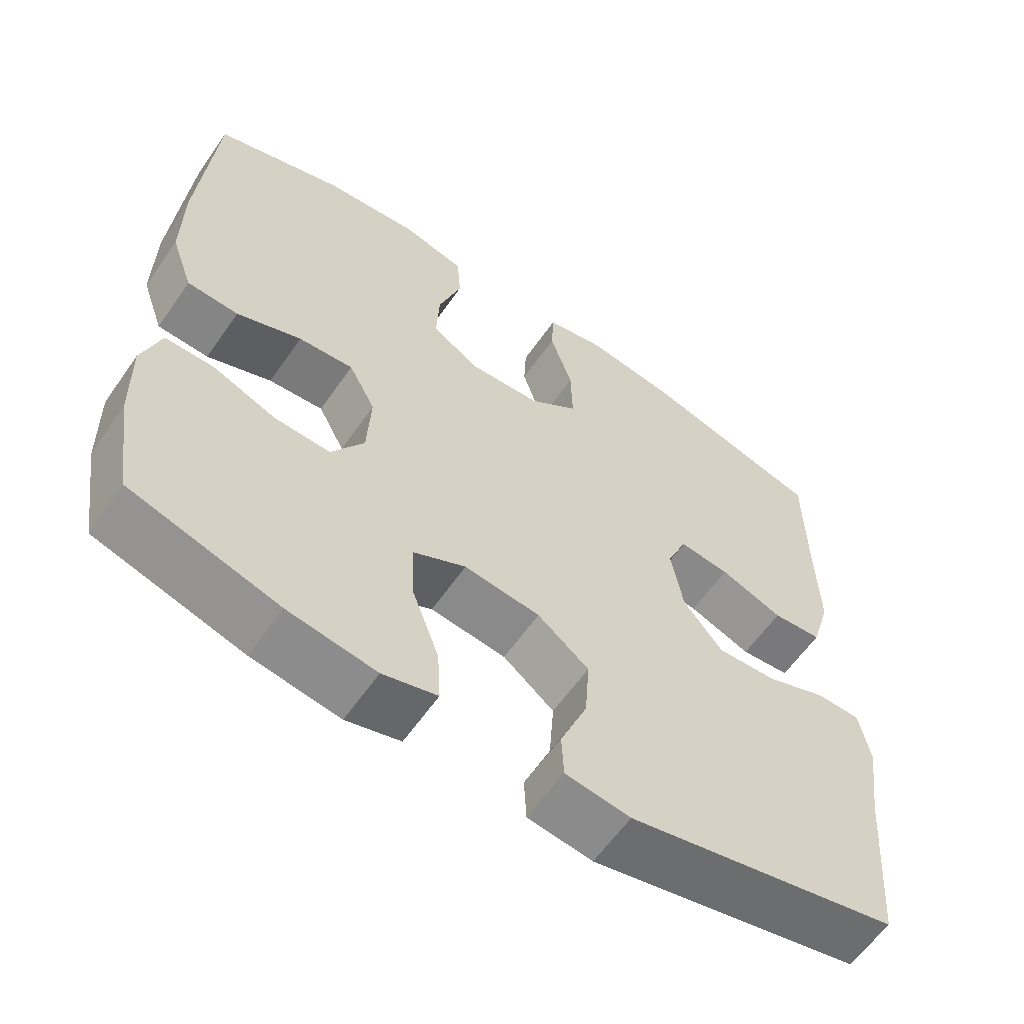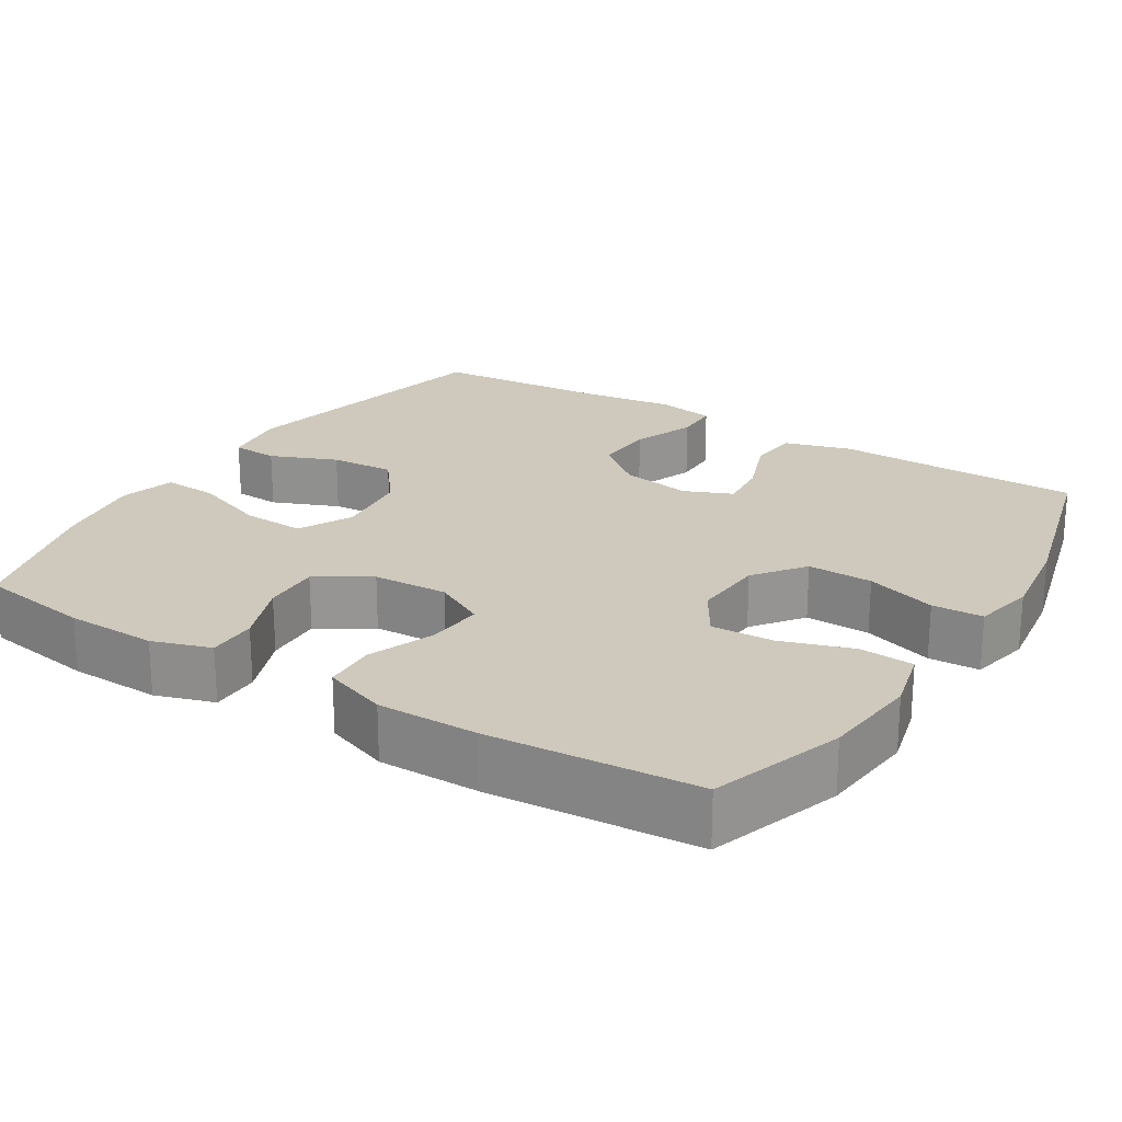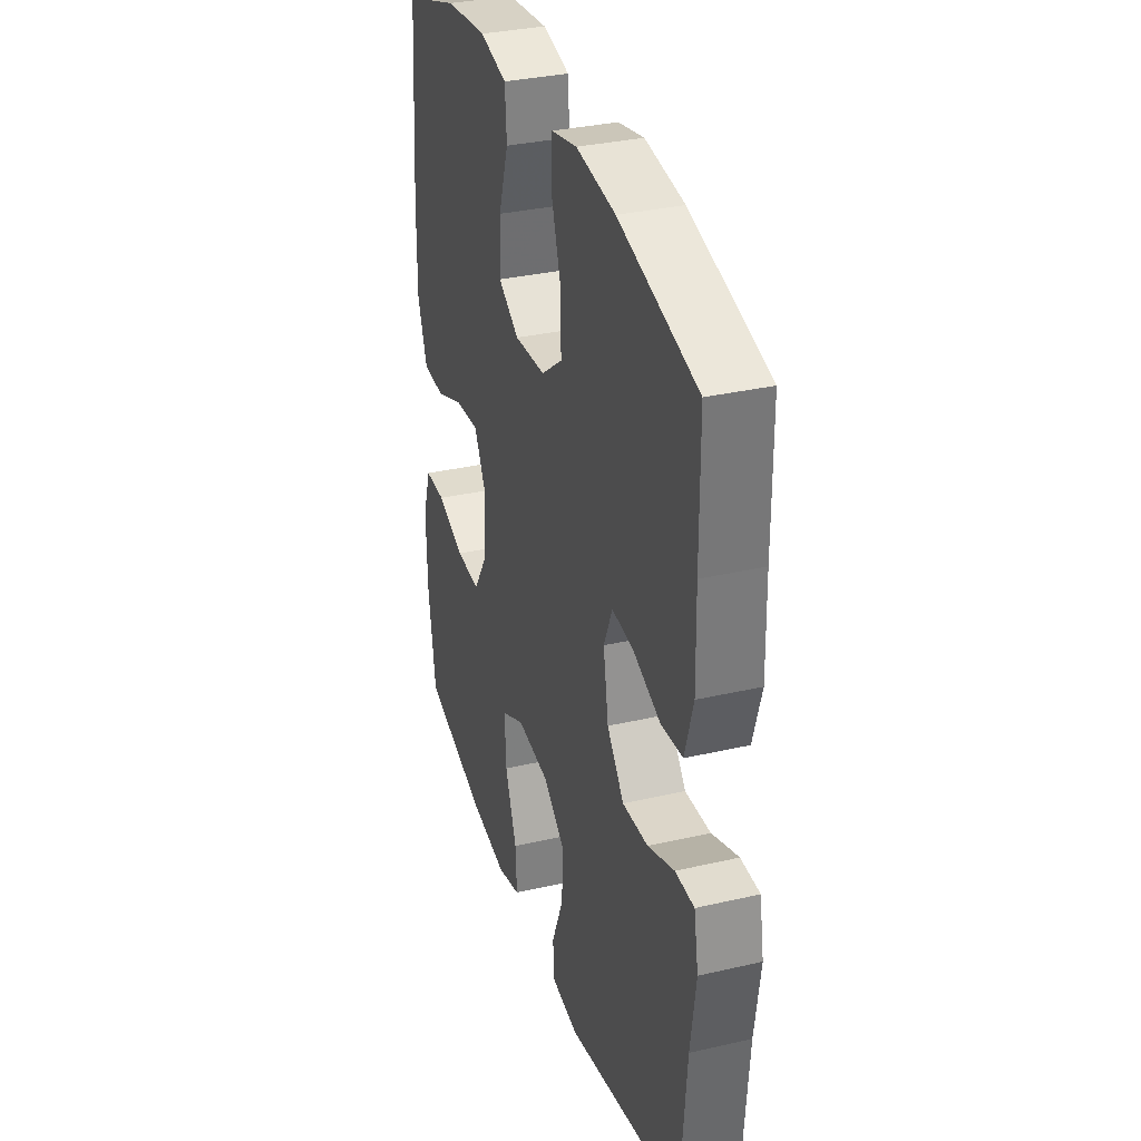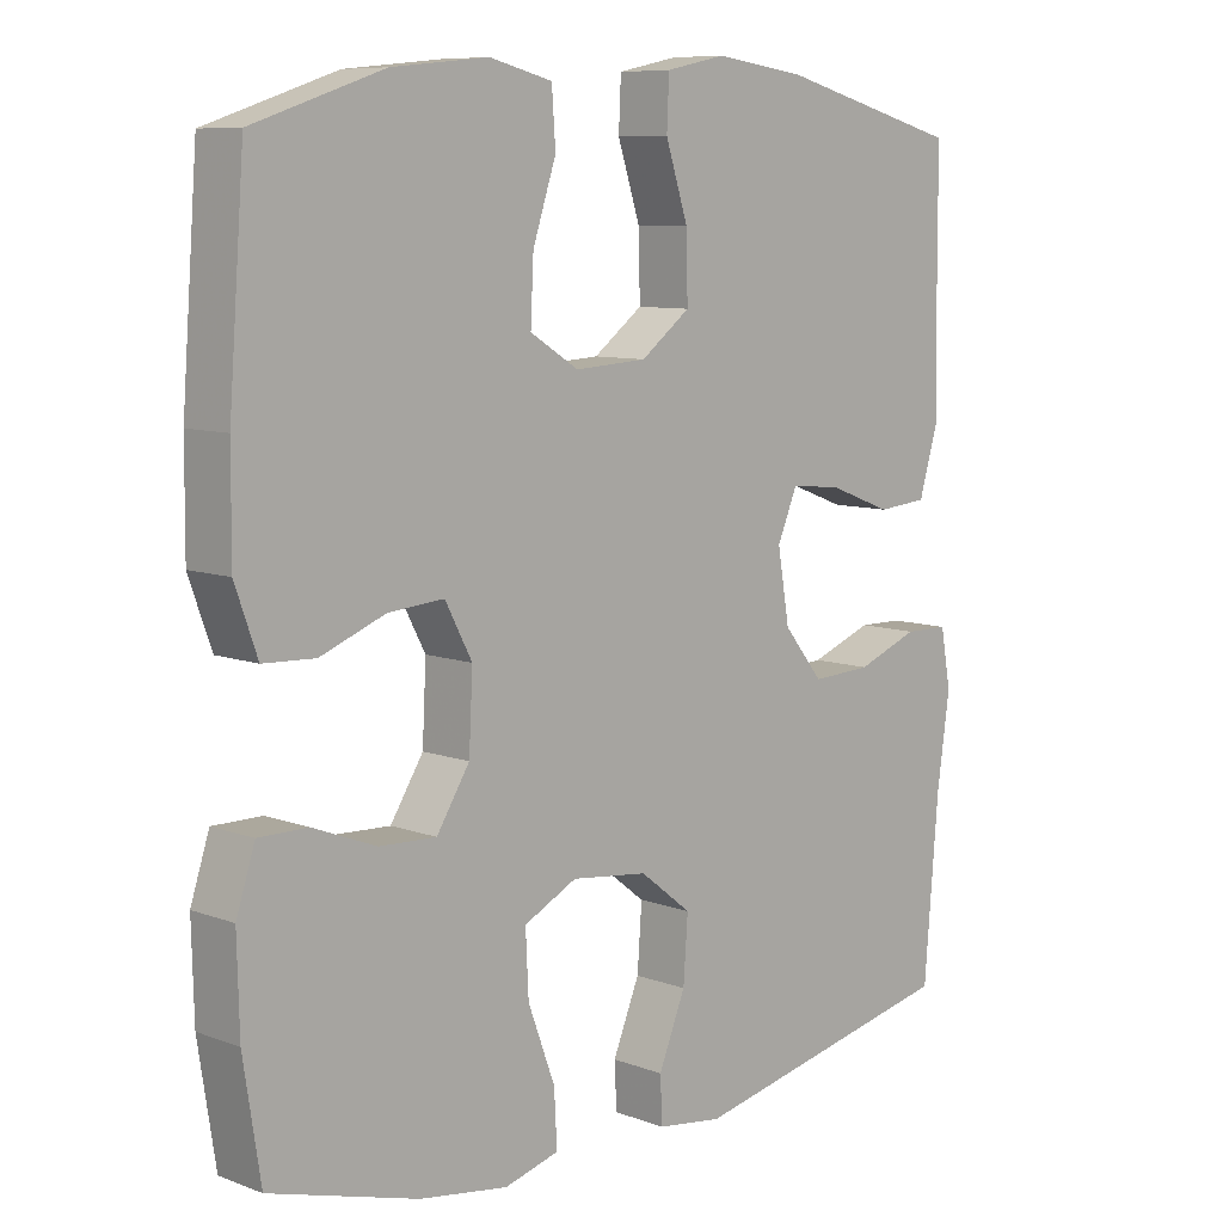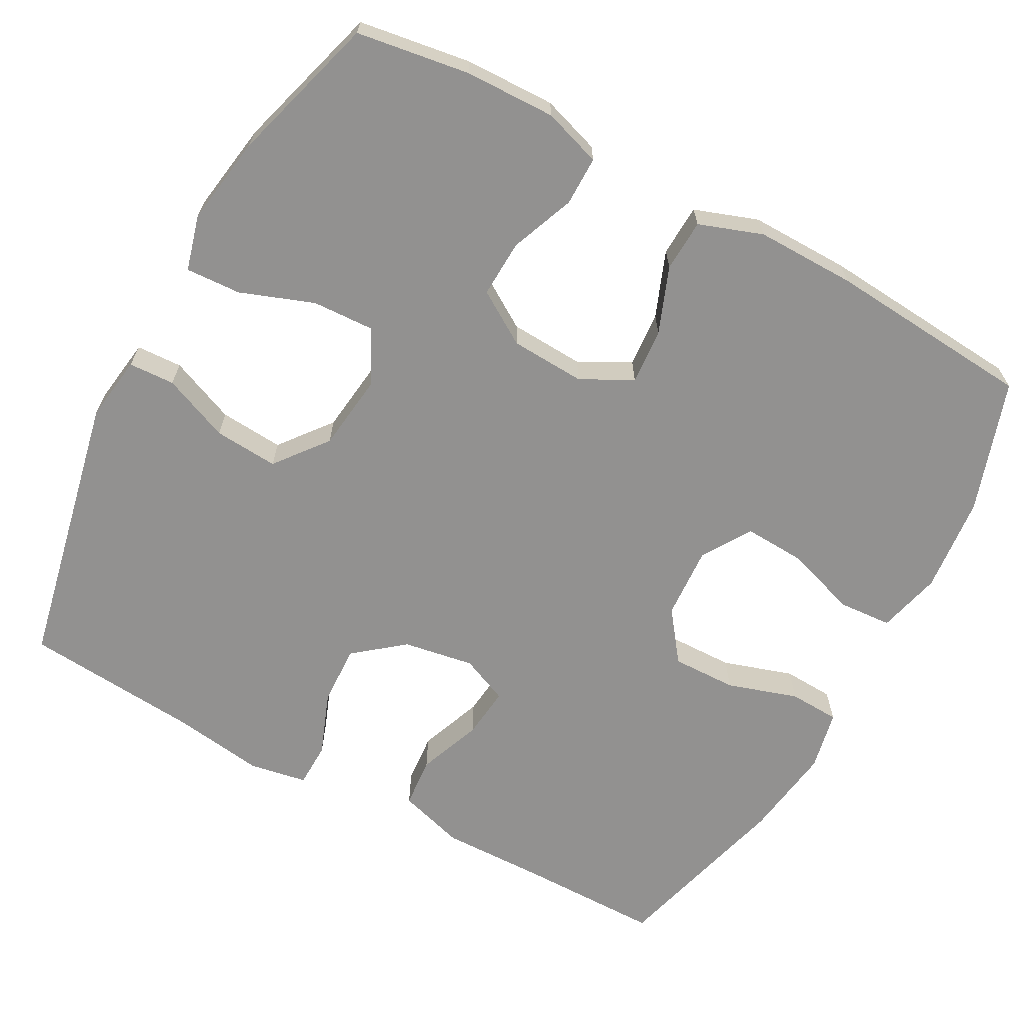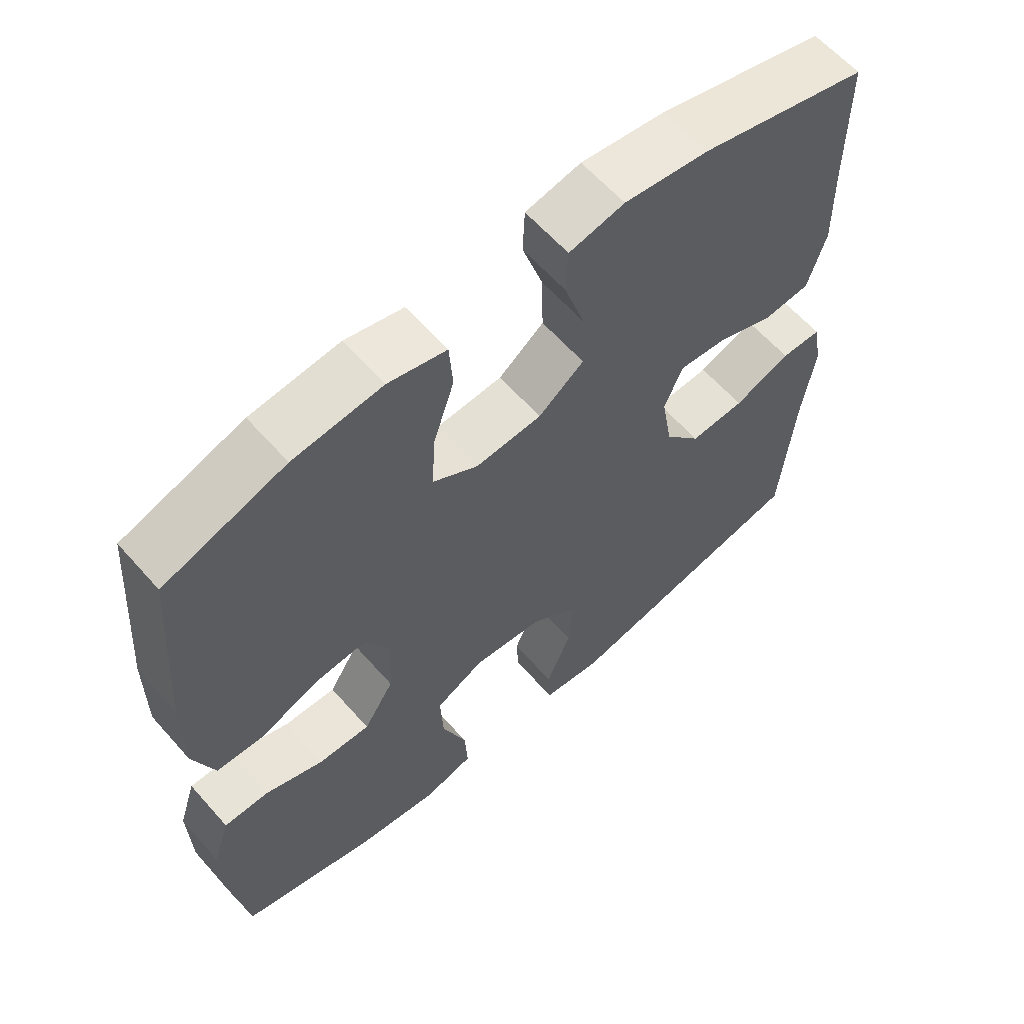
<metadata>
{"format":"obj","ext":"obj","renderer":"f3d","projection":"perspective","resolution":1024,"background":"white","views":[{"elev":-60.5,"azim":-34.7,"up":"+Z"},{"elev":22.5,"azim":-58.0,"up":"+Y"},{"elev":33.2,"azim":72.4,"up":"+Z"},{"elev":8.6,"azim":-45.1,"up":"+Z"},{"elev":-66.1,"azim":-118.7,"up":"+Y"},{"elev":61.5,"azim":-41.3,"up":"+Z"}]}
</metadata>
<code>
v -0.5 0.07 0.5
v -0.326 0.07 0.558
v -0.198 0.07 0.571
v -0.114 0.07 0.55
v -0.109 0.07 0.479
v -0.14 0.07 0.385
v -0.144 0.07 0.303
v -0.079 0.07 0.263
v 0.017 0.07 0.269
v 0.083 0.07 0.319
v 0.081 0.07 0.405
v 0.051 0.07 0.498
v 0.054 0.07 0.565
v 0.134 0.07 0.582
v 0.256 0.07 0.565
v 0.5 0.07 0.5
v 0.501 0.07 0.309
v 0.504 0.07 0.174
v 0.478 0.07 0.086
v 0.411 0.07 0.08
v 0.326 0.07 0.112
v 0.258 0.07 0.119
v 0.231 0.07 0.056
v 0.247 0.07 -0.038
v 0.3 0.07 -0.103
v 0.38 0.07 -0.099
v 0.463 0.07 -0.067
v 0.522 0.07 -0.068
v 0.536 0.07 -0.145
v 0.519 0.07 -0.265
v 0.5 0.07 -0.5
v 0.135 0.07 -0.578
v 0.048 0.07 -0.566
v 0.045 0.07 -0.505
v 0.081 0.07 -0.417
v 0.087 0.07 -0.332
v 0.018 0.07 -0.278
v -0.084 0.07 -0.266
v -0.155 0.07 -0.302
v -0.151 0.07 -0.385
v -0.115 0.07 -0.482
v -0.111 0.07 -0.555
v -0.184 0.07 -0.575
v -0.302 0.07 -0.557
v -0.5 0.07 -0.5
v -0.523 0.07 -0.351
v -0.526 0.07 -0.231
v -0.501 0.07 -0.154
v -0.436 0.07 -0.154
v -0.351 0.07 -0.187
v -0.275 0.07 -0.19
v -0.231 0.07 -0.12
v -0.226 0.07 -0.021
v -0.262 0.07 0.047
v -0.336 0.07 0.041
v -0.423 0.07 0.007
v -0.492 0.07 0.01
v -0.522 0.07 0.094
v -0.521 0.07 0.226
v -0.5 0 0.5
v -0.326 0 0.558
v -0.198 0 0.571
v -0.114 0 0.55
v -0.109 0 0.479
v -0.14 0 0.385
v -0.144 0 0.303
v -0.079 0 0.263
v 0.017 0 0.269
v 0.083 0 0.319
v 0.081 0 0.405
v 0.051 0 0.498
v 0.054 0 0.565
v 0.134 0 0.582
v 0.256 0 0.565
v 0.5 0 0.5
v 0.501 0 0.309
v 0.504 0 0.174
v 0.478 0 0.086
v 0.411 0 0.08
v 0.326 0 0.112
v 0.258 0 0.119
v 0.231 0 0.056
v 0.247 0 -0.038
v 0.3 0 -0.103
v 0.38 0 -0.099
v 0.463 0 -0.067
v 0.522 0 -0.068
v 0.536 0 -0.145
v 0.519 0 -0.265
v 0.5 0 -0.5
v 0.135 0 -0.578
v 0.048 0 -0.566
v 0.045 0 -0.505
v 0.081 0 -0.417
v 0.087 0 -0.332
v 0.018 0 -0.278
v -0.084 0 -0.266
v -0.155 0 -0.302
v -0.151 0 -0.385
v -0.115 0 -0.482
v -0.111 0 -0.555
v -0.184 0 -0.575
v -0.302 0 -0.557
v -0.5 0 -0.5
v -0.523 0 -0.351
v -0.526 0 -0.231
v -0.501 0 -0.154
v -0.436 0 -0.154
v -0.351 0 -0.187
v -0.275 0 -0.19
v -0.231 0 -0.12
v -0.226 0 -0.021
v -0.262 0 0.047
v -0.336 0 0.041
v -0.423 0 0.007
v -0.492 0 0.01
v -0.522 0 0.094
v -0.521 0 0.226
f 55 56 57 58
f 54 55 58 59
f 47 48 49 50
f 47 50 51
f 46 47 51
f 45 46 51
f 44 45 51
f 43 44 51 52
f 40 41 42 43
f 39 40 43 52
f 32 33 34 35
f 30 31 32 35
f 30 35 36
f 29 30 36 37
f 26 27 28 29
f 25 26 29 37
f 18 19 20 21
f 17 18 21 22
f 16 17 22
f 15 16 22
f 14 15 22 23
f 11 12 13 14
f 10 11 14 23
f 3 4 5 6
f 3 6 7
f 2 3 7
f 54 59 1 2
f 53 54 2 7
f 38 39 52 53
f 38 53 7 8
f 24 25 37 38
f 24 38 8 9
f 9 10 23 24
f 117 116 115 114
f 118 117 114 113
f 109 108 107 106
f 110 109 106
f 110 106 105
f 110 105 104
f 110 104 103
f 111 110 103 102
f 102 101 100 99
f 111 102 99 98
f 94 93 92 91
f 94 91 90 89
f 95 94 89
f 96 95 89 88
f 88 87 86 85
f 96 88 85 84
f 80 79 78 77
f 81 80 77 76
f 81 76 75
f 81 75 74
f 82 81 74 73
f 73 72 71 70
f 82 73 70 69
f 65 64 63 62
f 66 65 62
f 66 62 61
f 61 60 118 113
f 66 61 113 112
f 112 111 98 97
f 67 66 112 97
f 97 96 84 83
f 68 67 97 83
f 83 82 69 68
f 1 60 61 2
f 2 61 62 3
f 3 62 63 4
f 4 63 64 5
f 5 64 65 6
f 6 65 66 7
f 7 66 67 8
f 8 67 68 9
f 9 68 69 10
f 10 69 70 11
f 11 70 71 12
f 12 71 72 13
f 13 72 73 14
f 14 73 74 15
f 15 74 75 16
f 16 75 76 17
f 17 76 77 18
f 18 77 78 19
f 19 78 79 20
f 20 79 80 21
f 21 80 81 22
f 22 81 82 23
f 23 82 83 24
f 24 83 84 25
f 25 84 85 26
f 26 85 86 27
f 27 86 87 28
f 28 87 88 29
f 29 88 89 30
f 30 89 90 31
f 31 90 91 32
f 32 91 92 33
f 33 92 93 34
f 34 93 94 35
f 35 94 95 36
f 36 95 96 37
f 37 96 97 38
f 38 97 98 39
f 39 98 99 40
f 40 99 100 41
f 41 100 101 42
f 42 101 102 43
f 43 102 103 44
f 44 103 104 45
f 45 104 105 46
f 46 105 106 47
f 47 106 107 48
f 48 107 108 49
f 49 108 109 50
f 50 109 110 51
f 51 110 111 52
f 52 111 112 53
f 53 112 113 54
f 54 113 114 55
f 55 114 115 56
f 56 115 116 57
f 57 116 117 58
f 58 117 118 59
f 59 118 60 1

</code>
